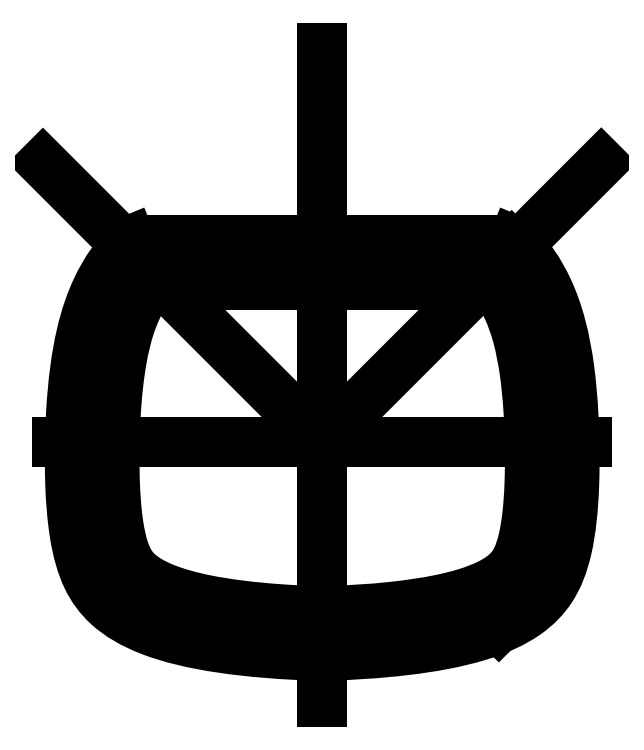
<metadata>
{"format":"dxf","ext":"dxf","renderer":"ezdxf+matplotlib","layout":"modelspace","background":"white","min_lineweight":24,"dpi":150}
</metadata>
<code>
0
SECTION
2
ENTITIES
0
LINE
8
0
10
14.49
20
16.35
30
1.958e-14
11
-14.45
21
16.35
31
5.633e-12
0
SPLINE
8
0
70
0
71
3
72
22
73
18
74
0
42
1e-09
43
1e-10
44
1e-10
40
-182.1
40
-182.1
40
-182.1
40
-182.1
40
-160.6
40
-160.6
40
-131.8
40
-131.8
40
-118.5
40
-118.5
40
-103.5
40
-103.5
40
-85.16
40
-85.16
40
-66.3
40
-66.3
40
-44.79
40
-44.79
40
-0
40
-0
40
-0
40
-0
10
-14.45
20
16.35
30
5.633e-12
10
-15.51
20
15.3
30
5.633e-12
10
-16.36
20
14.06
30
-4.009e-12
10
-17.86
20
10.88
30
-4.009e-12
10
-18.68
20
8.18
30
1.399e-15
10
-19.08
20
0.9699
30
1.399e-15
10
-19.05
20
-1.091
30
-5.595e-15
10
-18.97
20
-3.325
30
-5.595e-15
10
-18.88
20
-4.596
30
4.196e-15
10
-18.47
20
-7.215
30
4.196e-15
10
-18.15
20
-8.263
30
4.196e-15
10
-17.36
20
-9.939
30
4.196e-15
10
-16.84
20
-10.65
30
-1.399e-15
10
-15.35
20
-12
30
-1.399e-15
10
-14.31
20
-12.63
30
-1.399e-15
10
-10.05
20
-14.26
30
-1.399e-15
10
-5.853
20
-14.88
30
1.399e-15
10
0.02161
20
-15.07
30
1.399e-15
0
SPLINE
8
0
70
0
71
3
72
26
73
22
74
0
42
1e-09
43
1e-10
44
1e-10
40
-113.4
40
-113.4
40
-113.4
40
-113.4
40
-93.59
40
-93.59
40
-84.74
40
-84.74
40
-76.47
40
-76.47
40
-66.55
40
-66.55
40
-56.51
40
-56.51
40
-52.99
40
-52.99
40
-39.27
40
-39.27
40
-25.12
40
-25.12
40
-13.48
40
-13.48
40
-13.35
40
-13.35
40
-13.35
40
-13.35
10
0.02161
20
-15.07
30
0
10
4.265
20
-14.93
30
0
10
8.565
20
-14.54
30
0
10
13.28
20
-13.11
30
0
10
14.45
20
-12.57
30
0
10
16.25
20
-11.32
30
0
10
16.85
20
-10.67
30
0
10
17.82
20
-9.193
30
0
10
18.23
20
-8.213
30
0
10
18.81
20
-5.611
30
0
10
18.98
20
-4.027
30
0
10
19.07
20
-1.679
30
0
10
19.09
20
-1.013
30
0
10
19.1
20
1.811
30
0
10
19
20
4.332
30
0
10
18.38
20
8.931
30
0
10
17.89
20
10.88
30
0
10
16.46
20
13.97
30
0
10
15.61
20
15.23
30
0
10
14.52
20
16.33
30
0
10
14.5
20
16.34
30
0
10
14.49
20
16.35
30
0
0
LINE
8
0
10
-1.136e-15
20
1.109
30
0
11
21.1
21
22.21
31
0
0
LINE
8
0
10
-1.136e-15
20
1.109
30
0
11
-21.08
21
22.19
31
0
0
LINE
8
0
10
-1.136e-15
20
1.109
30
0
11
20.06
21
1.109
31
0
0
LINE
8
0
10
-1.136e-15
20
1.109
30
0
11
-20.01
21
1.109
31
0
0
LWPOLYLINE
8
0
90
4
70
1
43
0
10
0.3966
20
-14.69
10
-0.3534
20
-14.69
10
-0.3534
20
-13.19
10
0.3966
20
-13.19
0
LWPOLYLINE
8
0
90
4
70
1
43
0
10
13.9
20
-12.35
10
13.37
20
-12.88
10
12.3
20
-11.82
10
12.83
20
-11.29
0
LWPOLYLINE
8
0
90
4
70
1
43
0
10
14.87
20
15.45
10
14.34
20
15.98
10
13.28
20
14.91
10
13.81
20
14.38
0
LWPOLYLINE
8
0
90
4
70
1
43
0
10
18.71
20
1.484
10
18.71
20
0.734
10
17.21
20
0.734
10
17.21
20
1.484
0
SPLINE
8
0
70
0
71
3
72
44
73
40
74
0
42
1e-09
43
1e-10
44
1e-10
40
-113.3
40
-113.3
40
-113.3
40
-113.3
40
-100.5
40
-100.5
40
-100.5
40
-93.59
40
-93.59
40
-93.59
40
-84.74
40
-84.74
40
-84.74
40
-76.94
40
-76.94
40
-76.94
40
-76.47
40
-76.47
40
-76.47
40
-68.36
40
-68.36
40
-68.36
40
-66.55
40
-66.55
40
-66.55
40
-56.51
40
-56.51
40
-56.51
40
-52.99
40
-52.99
40
-52.99
40
-39.27
40
-39.27
40
-39.27
40
-26.31
40
-26.31
40
-26.31
40
-25.12
40
-25.12
40
-25.12
40
-13.75
40
-13.75
40
-13.75
40
-13.75
10
0.02161
20
-14.69
30
0
10
2.76
20
-14.6
30
0
10
5.518
20
-14.41
30
0
10
7.99
20
-14.02
30
0
10
9.332
20
-13.81
30
0
10
10.59
20
-13.53
30
0
10
11.71
20
-13.19
30
0
10
13.14
20
-12.76
30
0
10
14.27
20
-12.23
30
0
10
15.16
20
-11.61
30
0
10
15.95
20
-11.07
30
0
10
16.5
20
-10.49
30
0
10
16.91
20
-9.898
30
0
10
16.93
20
-9.862
30
0
10
16.96
20
-9.826
30
0
10
16.98
20
-9.79
30
0
10
17.39
20
-9.169
30
0
10
17.72
20
-8.432
30
0
10
17.99
20
-7.495
30
0
10
18.05
20
-7.286
30
0
10
18.1
20
-7.067
30
0
10
18.15
20
-6.838
30
0
10
18.44
20
-5.562
30
0
10
18.61
20
-3.997
30
0
10
18.68
20
-2.274
30
0
10
18.7
20
-1.671
30
0
10
18.71
20
-1.007
30
0
10
18.71
20
-0.4343
30
0
10
18.73
20
1.8
30
0
10
18.62
20
4.308
30
0
10
18.32
20
6.546
30
0
10
18.04
20
8.662
30
0
10
17.61
20
10.44
30
0
10
16.95
20
12
30
0
10
16.89
20
12.14
30
0
10
16.83
20
12.28
30
0
10
16.76
20
12.42
30
0
10
16.15
20
13.74
30
0
10
15.35
20
14.94
30
0
10
14.34
20
15.98
30
0
0
LINE
8
0
10
14.34
20
15.98
30
0
11
-14.29
21
15.98
31
5.602e-12
0
SPLINE
8
0
70
0
71
3
72
44
73
40
74
0
42
1e-09
43
1e-10
44
1e-10
40
-181.3
40
-181.3
40
-181.3
40
-181.3
40
-160.6
40
-160.6
40
-160.6
40
-145.4
40
-145.4
40
-145.4
40
-131.8
40
-131.8
40
-131.8
40
-118.5
40
-118.5
40
-118.5
40
-103.5
40
-103.5
40
-103.5
40
-87.09
40
-87.09
40
-87.09
40
-85.16
40
-85.16
40
-85.16
40
-67.81
40
-67.81
40
-67.81
40
-66.3
40
-66.3
40
-66.3
40
-46.18
40
-46.18
40
-46.18
40
-44.79
40
-44.79
40
-44.79
40
-15.79
40
-15.79
40
-15.79
40
-0.03076
40
-0.03076
40
-0.03076
40
-0.03076
10
-14.29
20
15.98
30
5.598e-12
10
-15.27
20
14.98
30
4.966e-12
10
-16.06
20
13.82
30
-4.009e-12
10
-16.66
20
12.55
30
-4.009e-12
10
-17.1
20
11.61
30
-4.009e-12
10
-17.54
20
10.43
30
-2.892e-12
10
-17.89
20
8.807
30
-1.837e-12
10
-18.2
20
7.352
30
-8.93e-13
10
-18.45
20
5.538
30
1.399e-15
10
-18.58
20
3.223
30
1.399e-15
10
-18.71
20
0.9652
30
1.399e-15
10
-18.68
20
-1.087
30
-5.595e-15
10
-18.64
20
-2.131
30
-5.595e-15
10
-18.6
20
-3.302
30
-5.595e-15
10
-18.5
20
-4.559
30
4.196e-15
10
-18.32
20
-5.712
30
4.196e-15
10
-18.12
20
-6.982
30
4.196e-15
10
-17.85
20
-7.925
30
4.196e-15
10
-17.53
20
-8.674
30
4.196e-15
10
-17.5
20
-8.762
30
4.196e-15
10
-17.46
20
-8.847
30
4.196e-15
10
-17.42
20
-8.93
30
4.196e-15
10
-17.07
20
-9.674
30
4.196e-15
10
-16.63
20
-10.3
30
-5.367e-16
10
-16.05
20
-10.86
30
-1.296e-15
10
-16
20
-10.91
30
-1.363e-15
10
-15.94
20
-10.96
30
-1.399e-15
10
-15.89
20
-11
30
-1.399e-15
10
-15.19
20
-11.64
30
-1.399e-15
10
-14.27
20
-12.21
30
-1.399e-15
10
-13.05
20
-12.7
30
-1.399e-15
10
-12.97
20
-12.74
30
-1.399e-15
10
-12.88
20
-12.77
30
-1.399e-15
10
-12.79
20
-12.81
30
-1.399e-15
10
-10.98
20
-13.5
30
-1.399e-15
10
-8.589
20
-14.01
30
-2.257e-16
10
-5.542
20
-14.33
30
6.011e-16
10
-3.887
20
-14.51
30
1.05e-15
10
-2.037
20
-14.63
30
1.397e-15
10
0.02161
20
-14.69
30
1.399e-15
0
LINE
8
0
10
-3.357e-14
20
30.89
30
0
11
2.028e-14
21
-18.56
31
0
0
LWPOLYLINE
8
0
90
4
70
1
43
0
10
-13.37
20
-12.88
10
-12.3
20
-11.82
10
-12.83
20
-11.29
10
-13.9
20
-12.35
0
LWPOLYLINE
8
0
90
4
70
1
43
0
10
-17.21
20
1.484
10
-18.71
20
1.484
10
-18.71
20
0.734
10
-17.21
20
0.734
0
LWPOLYLINE
8
0
90
4
70
1
43
0
10
-14.34
20
15.98
10
-13.28
20
14.91
10
-13.81
20
14.38
10
-14.87
20
15.45
0
LINE
8
0
10
-14.29
20
15.98
30
5.602e-12
11
-14.45
21
16.35
31
3.051e-12
0
LINE
8
0
10
14.34
20
15.98
30
0
11
14.49
21
16.35
31
7.286e-12
0
SPLINE
8
0
70
0
71
3
72
62
73
58
74
0
42
1e-09
43
1e-10
44
1e-10
40
-113.2
40
-113.2
40
-113.2
40
-113.2
40
-104.4
40
-104.4
40
-104.4
40
-97.87
40
-97.87
40
-97.87
40
-93.59
40
-93.59
40
-93.59
40
-88.25
40
-88.25
40
-88.25
40
-84.74
40
-84.74
40
-84.74
40
-80.18
40
-80.18
40
-80.18
40
-76.47
40
-76.47
40
-76.47
40
-72.01
40
-72.01
40
-72.01
40
-67.17
40
-67.17
40
-67.17
40
-66.55
40
-66.55
40
-66.55
40
-61.22
40
-61.22
40
-61.22
40
-56.51
40
-56.51
40
-56.51
40
-53.28
40
-53.28
40
-53.28
40
-52.99
40
-52.99
40
-52.99
40
-44.55
40
-44.55
40
-44.55
40
-39.27
40
-39.27
40
-39.27
40
-31.78
40
-31.78
40
-31.78
40
-25.12
40
-25.12
40
-25.12
40
-17.91
40
-17.91
40
-17.91
40
-17.91
10
0.02162
20
-11.69
30
0
10
1.854
20
-11.63
30
0
10
3.677
20
-11.52
30
0
10
5.378
20
-11.34
30
0
10
6.634
20
-11.2
30
0
10
7.824
20
-11.03
30
0
10
8.895
20
-10.81
30
0
10
9.599
20
-10.66
30
0
10
10.25
20
-10.5
30
0
10
10.84
20
-10.32
30
0
10
11.57
20
-10.1
30
0
10
12.17
20
-9.86
30
0
10
12.65
20
-9.619
30
0
10
12.97
20
-9.461
30
0
10
13.23
20
-9.302
30
0
10
13.46
20
-9.147
30
0
10
13.75
20
-8.944
30
0
10
13.96
20
-8.757
30
0
10
14.13
20
-8.577
30
0
10
14.27
20
-8.43
30
0
10
14.38
20
-8.287
30
0
10
14.48
20
-8.136
30
0
10
14.6
20
-7.954
30
0
10
14.71
20
-7.747
30
0
10
14.82
20
-7.478
30
0
10
14.95
20
-7.186
30
0
10
15.07
20
-6.821
30
0
10
15.18
20
-6.357
30
0
10
15.2
20
-6.299
30
0
10
15.21
20
-6.239
30
0
10
15.23
20
-6.177
30
0
10
15.35
20
-5.641
30
0
10
15.45
20
-4.989
30
0
10
15.53
20
-4.259
30
0
10
15.6
20
-3.614
30
0
10
15.65
20
-2.908
30
0
10
15.68
20
-2.158
30
0
10
15.7
20
-1.648
30
0
10
15.71
20
-1.069
30
0
10
15.71
20
-0.5548
30
0
10
15.71
20
-0.509
30
0
10
15.71
20
-0.4637
30
0
10
15.71
20
-0.4189
30
0
10
15.72
20
0.8898
30
0
10
15.68
20
2.299
30
0
10
15.59
20
3.666
30
0
10
15.53
20
4.523
30
0
10
15.45
20
5.364
30
0
10
15.35
20
6.151
30
0
10
15.2
20
7.267
30
0
10
15.01
20
8.247
30
0
10
14.77
20
9.109
30
0
10
14.56
20
9.878
30
0
10
14.32
20
10.55
30
0
10
14.04
20
11.16
30
0
10
13.74
20
11.82
30
0
10
13.38
20
12.43
30
0
10
12.97
20
12.98
30
0
0
LINE
8
0
10
12.97
20
12.98
30
0
11
-12.92
21
12.98
31
5.337e-12
0
SPLINE
8
0
70
0
71
3
72
59
73
55
74
0
42
1e-09
43
1e-10
44
1e-10
40
-173.5
40
-173.5
40
-173.5
40
-173.5
40
-166.4
40
-166.4
40
-166.4
40
-160.6
40
-160.6
40
-160.6
40
-152
40
-152
40
-152
40
-142.4
40
-142.4
40
-142.4
40
-131.8
40
-131.8
40
-131.8
40
-123.3
40
-123.3
40
-123.3
40
-118.5
40
-118.5
40
-118.5
40
-108
40
-108
40
-108
40
-103.5
40
-103.5
40
-103.5
40
-94.04
40
-94.04
40
-94.04
40
-85.16
40
-85.16
40
-85.16
40
-75.14
40
-75.14
40
-75.14
40
-66.3
40
-66.3
40
-66.3
40
-55.37
40
-55.37
40
-55.37
40
-44.79
40
-44.79
40
-44.79
40
-28.93
40
-28.93
40
-28.93
40
-9.171
40
-9.171
40
-9.171
40
-0.2853
40
-0.2853
40
-0.2853
40
-0.2853
10
-12.92
20
12.98
30
2.229e-12
10
-13.14
20
12.69
30
6.97e-13
10
-13.34
20
12.39
30
-1.045e-12
10
-13.53
20
12.07
30
-2.298e-12
10
-13.68
20
11.81
30
-3.314e-12
10
-13.82
20
11.54
30
-4.009e-12
10
-13.95
20
11.27
30
-4.009e-12
10
-14.15
20
10.84
30
-4.009e-12
10
-14.34
20
10.36
30
-3.649e-12
10
-14.54
20
9.766
30
-3.145e-12
10
-14.75
20
9.102
30
-2.585e-12
10
-14.96
20
8.292
30
-1.848e-12
10
-15.13
20
7.273
30
-1.228e-12
10
-15.33
20
6.145
30
-5.416e-13
10
-15.49
20
4.762
30
1.399e-15
10
-15.59
20
3.057
30
1.399e-15
10
-15.66
20
1.695
30
1.399e-15
10
-15.68
20
0.3932
30
-1.462e-15
10
-15.67
20
-0.6223
30
-3.524e-15
10
-15.66
20
-1.194
30
-4.686e-15
10
-15.65
20
-1.677
30
-5.595e-15
10
-15.64
20
-2.025
30
-5.595e-15
10
-15.61
20
-2.783
30
-5.595e-15
10
-15.56
20
-3.573
30
-8.246e-16
10
-15.48
20
-4.317
30
2.057e-15
10
-15.45
20
-4.638
30
3.303e-15
10
-15.4
20
-4.951
30
4.196e-15
10
-15.36
20
-5.248
30
4.196e-15
10
-15.26
20
-5.874
30
4.196e-15
10
-15.15
20
-6.372
30
4.196e-15
10
-15.03
20
-6.768
30
4.196e-15
10
-14.92
20
-7.14
30
4.196e-15
10
-14.81
20
-7.422
30
4.196e-15
10
-14.7
20
-7.652
30
4.196e-15
10
-14.58
20
-7.911
30
4.196e-15
10
-14.46
20
-8.116
30
2.619e-15
10
-14.32
20
-8.304
30
1.139e-15
10
-14.19
20
-8.47
30
-1.681e-16
10
-14.05
20
-8.624
30
-1.399e-15
10
-13.88
20
-8.782
30
-1.399e-15
10
-13.66
20
-8.976
30
-1.399e-15
10
-13.39
20
-9.18
30
-1.399e-15
10
-13.03
20
-9.39
30
-1.399e-15
10
-12.68
20
-9.593
30
-1.399e-15
10
-12.25
20
-9.802
30
-1.399e-15
10
-11.72
20
-10.01
30
-1.399e-15
10
-10.93
20
-10.31
30
-1.399e-15
10
-9.922
20
-10.6
30
-1.048e-15
10
-8.703
20
-10.84
30
-5.952e-16
10
-7.184
20
-11.14
30
-3.069e-17
10
-5.333
20
-11.38
30
6.929e-16
10
-3.142
20
-11.53
30
1.095e-15
10
-2.157
20
-11.6
30
1.276e-15
10
-1.103
20
-11.65
30
1.391e-15
10
0.02162
20
-11.69
30
1.398e-15
0
ENDSEC
0
EOF

</code>
